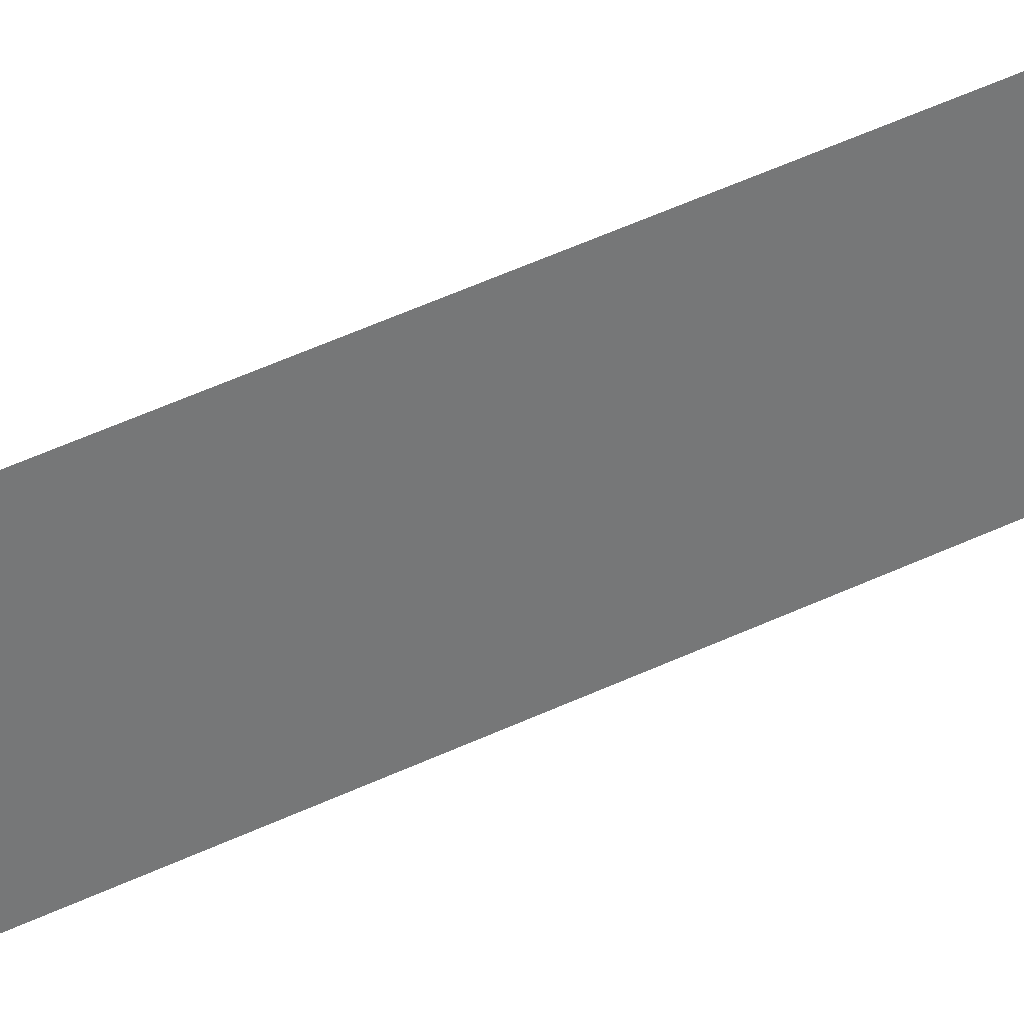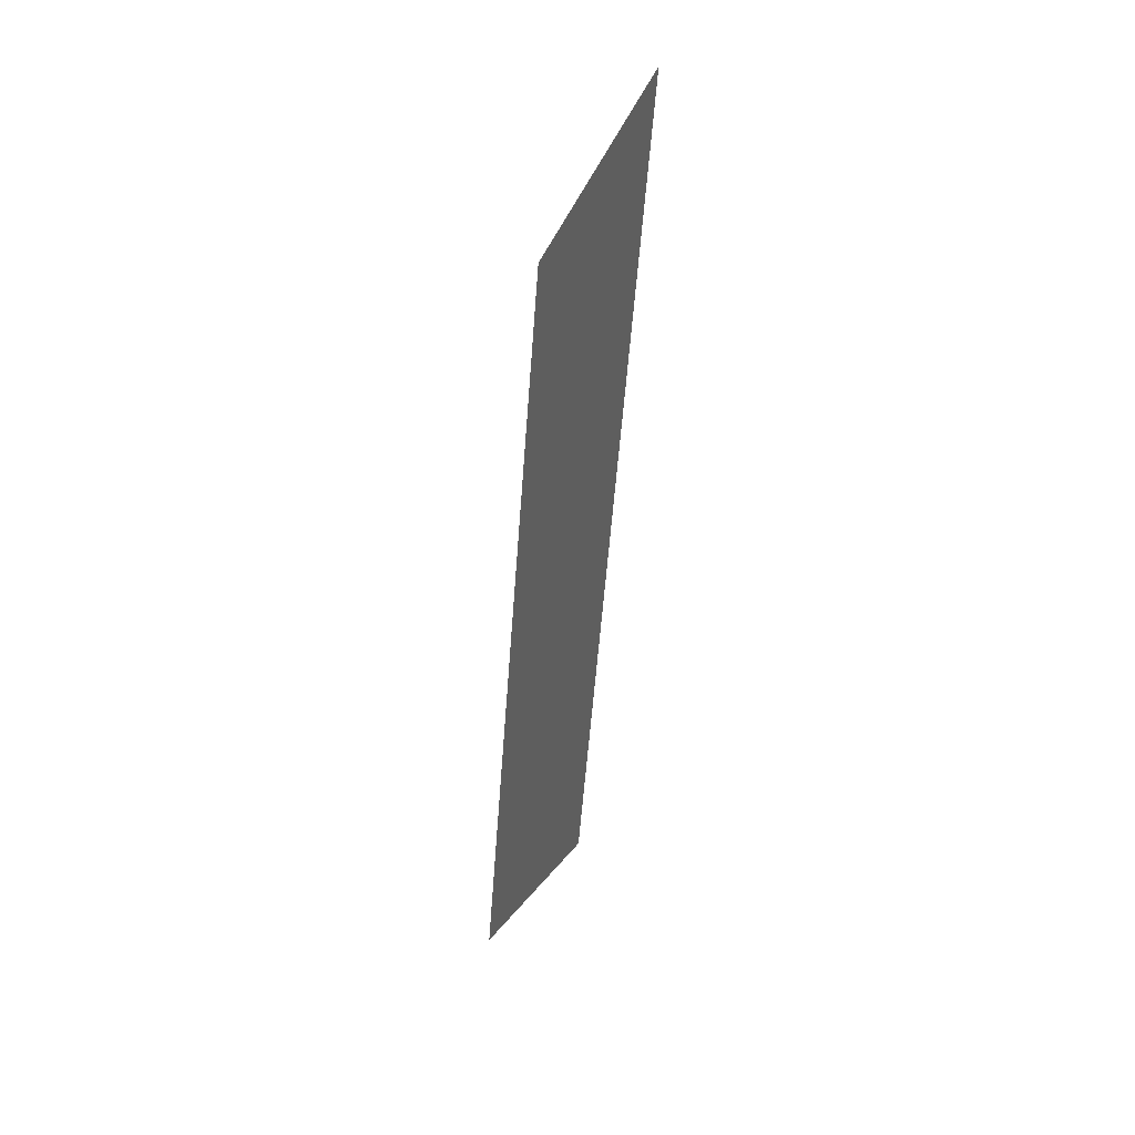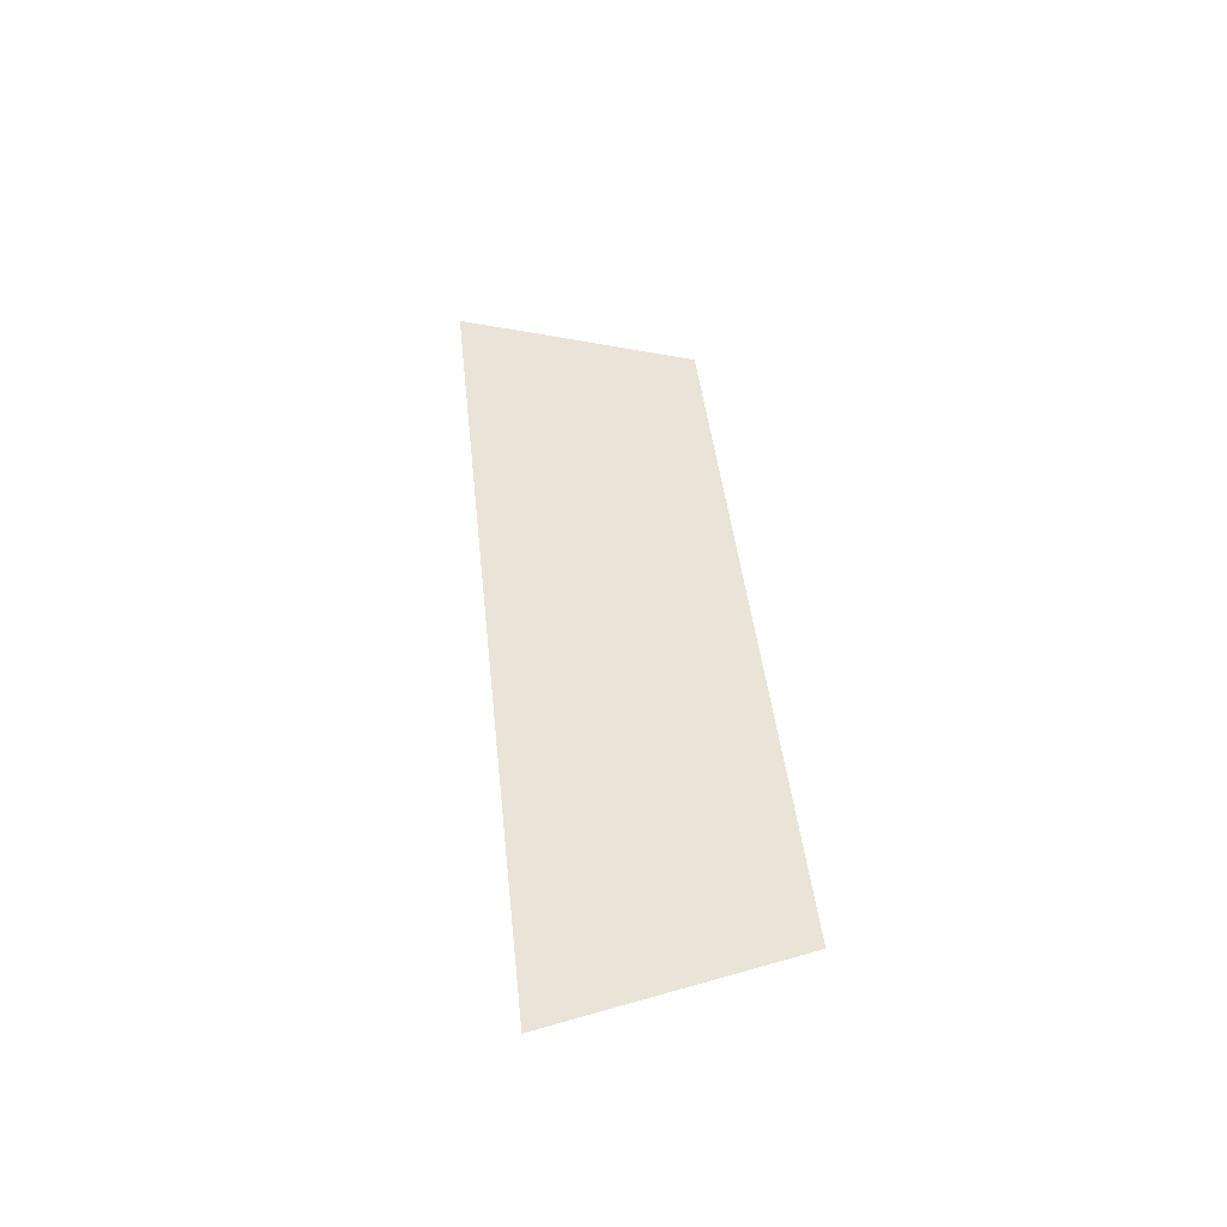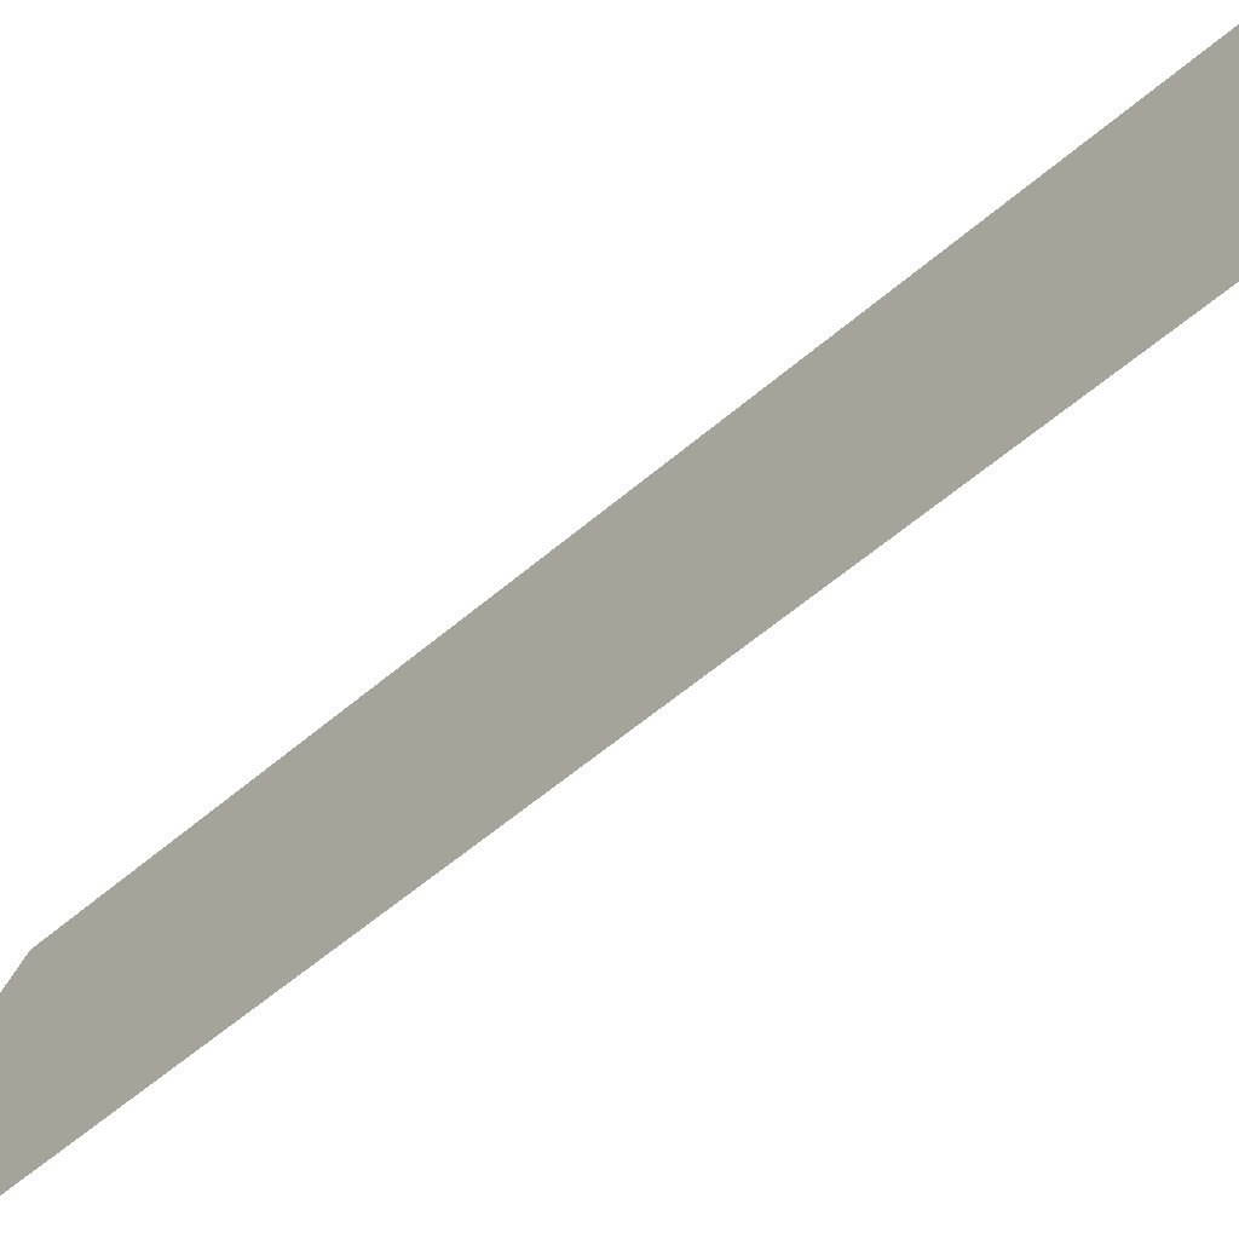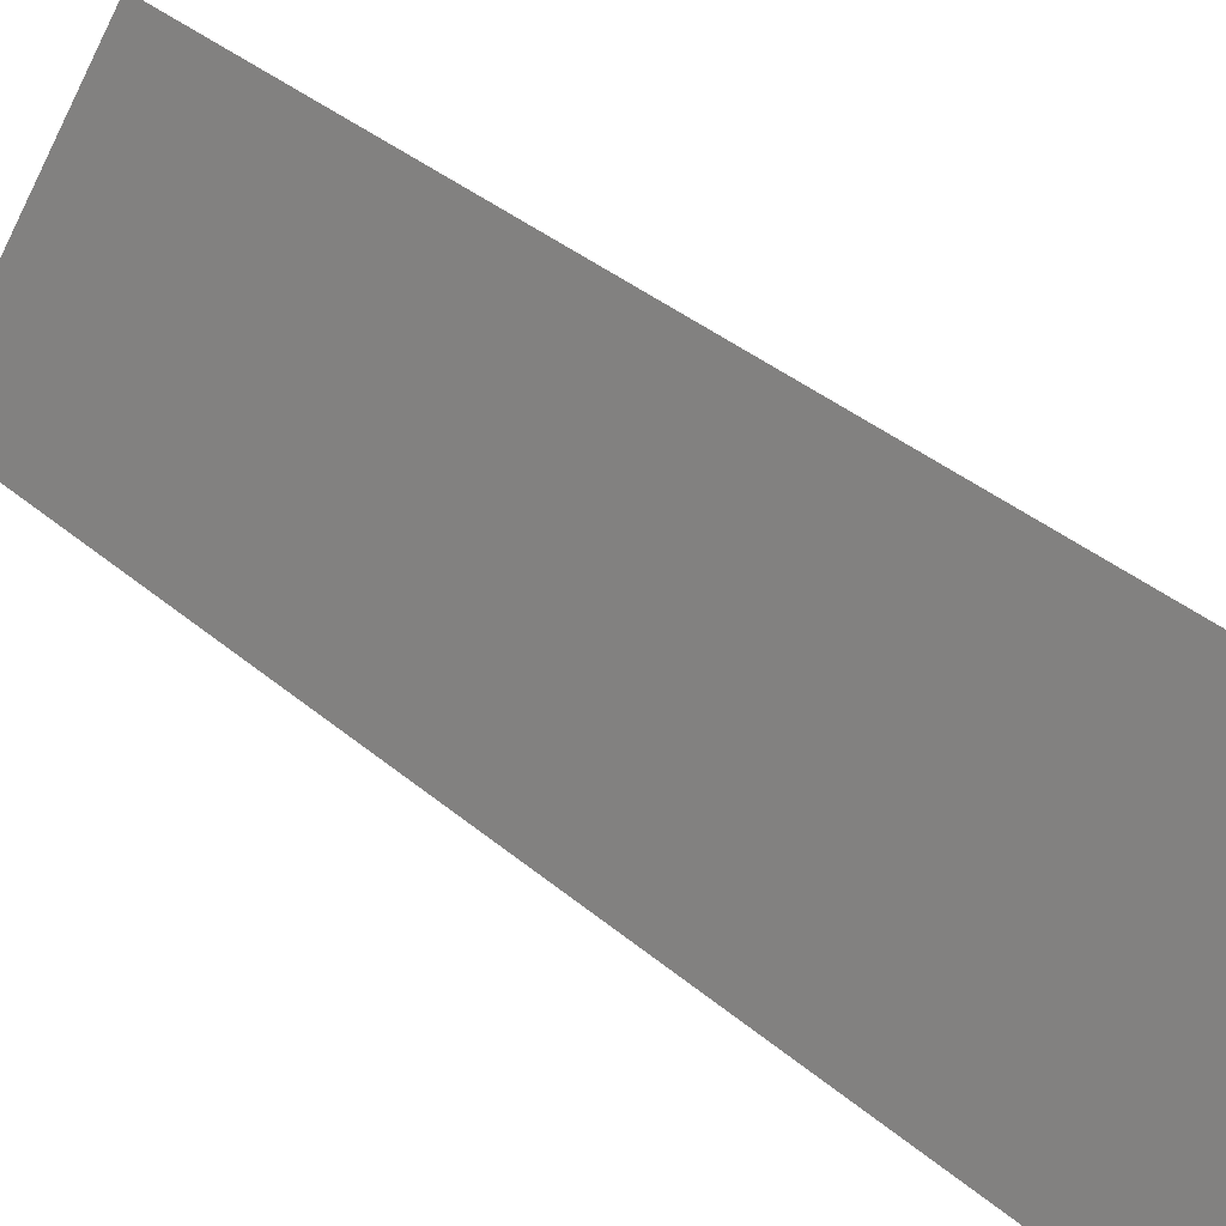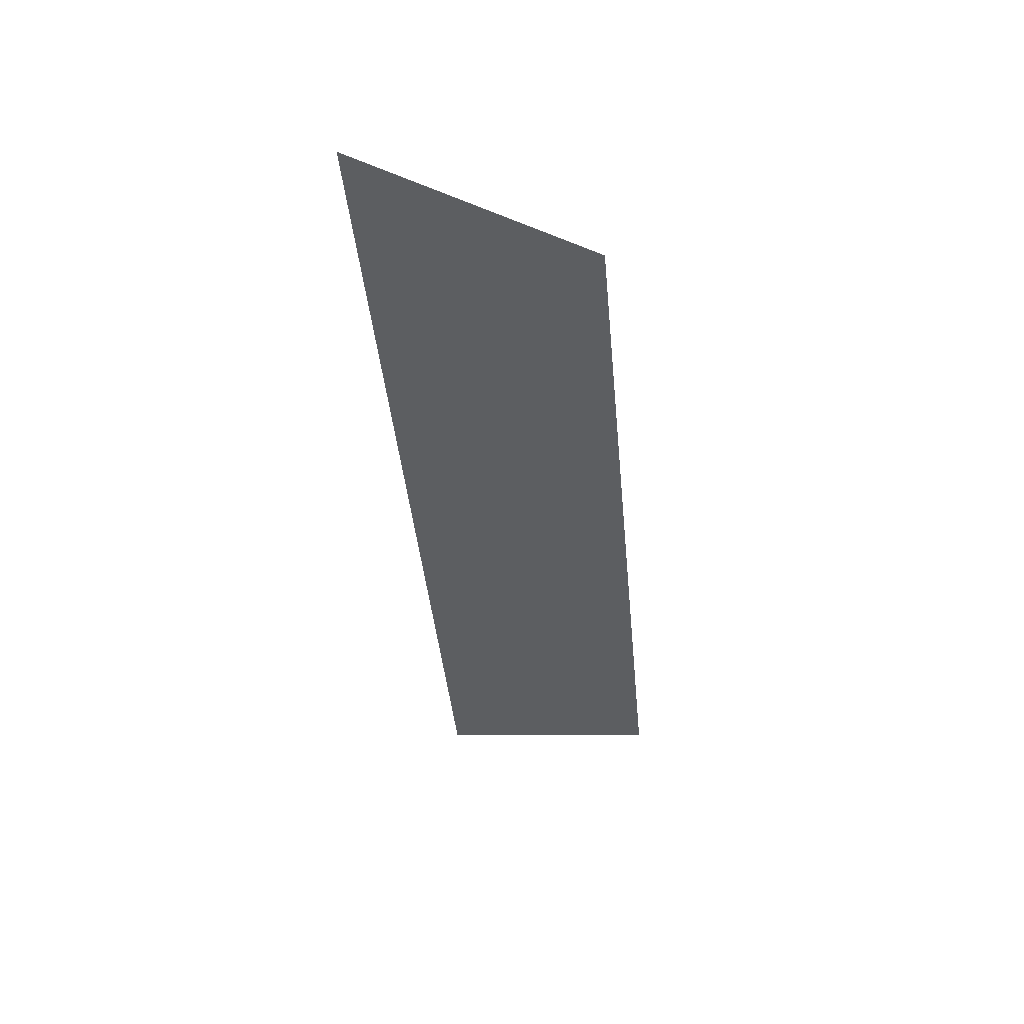
<metadata>
{"format":"obj","ext":"obj","renderer":"f3d","projection":"perspective","resolution":1024,"background":"white","views":[{"elev":53.0,"azim":67.8,"up":"+Y"},{"elev":37.6,"azim":-137.0,"up":"+Z"},{"elev":-44.5,"azim":109.5,"up":"+Z"},{"elev":-43.0,"azim":133.2,"up":"+Y"},{"elev":38.7,"azim":141.9,"up":"+Y"},{"elev":51.1,"azim":120.4,"up":"+Z"}]}
</metadata>
<code>
o Group12/mesh10/mesh10-geometry#mesh10-geometry
v -0.5161 0.0424 0.007092
v -0.523 0.05465 0.0827
v -0.5161 0.03324 0.08954
v -0.523 0.06229 0.01393
f 1 2 3
f 2 1 4
f 3 2 1
f 4 1 2

</code>
